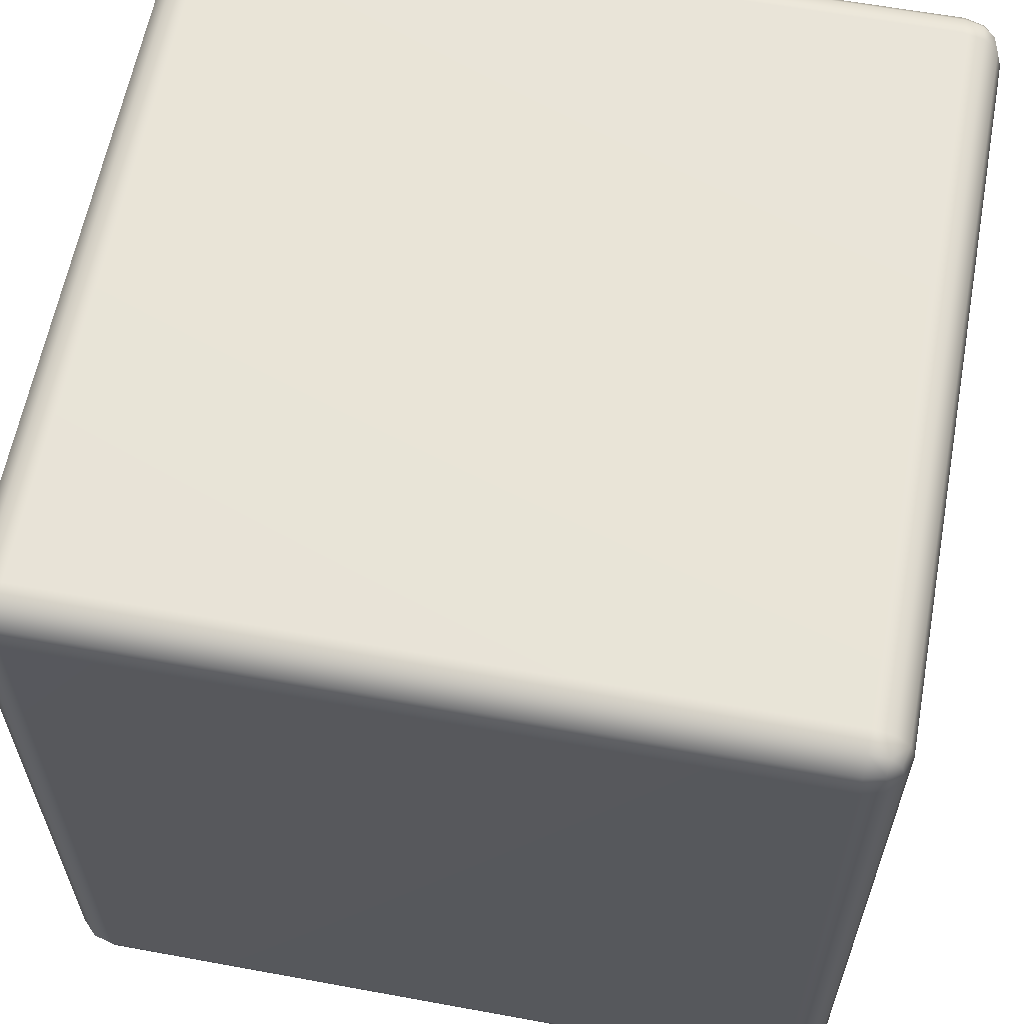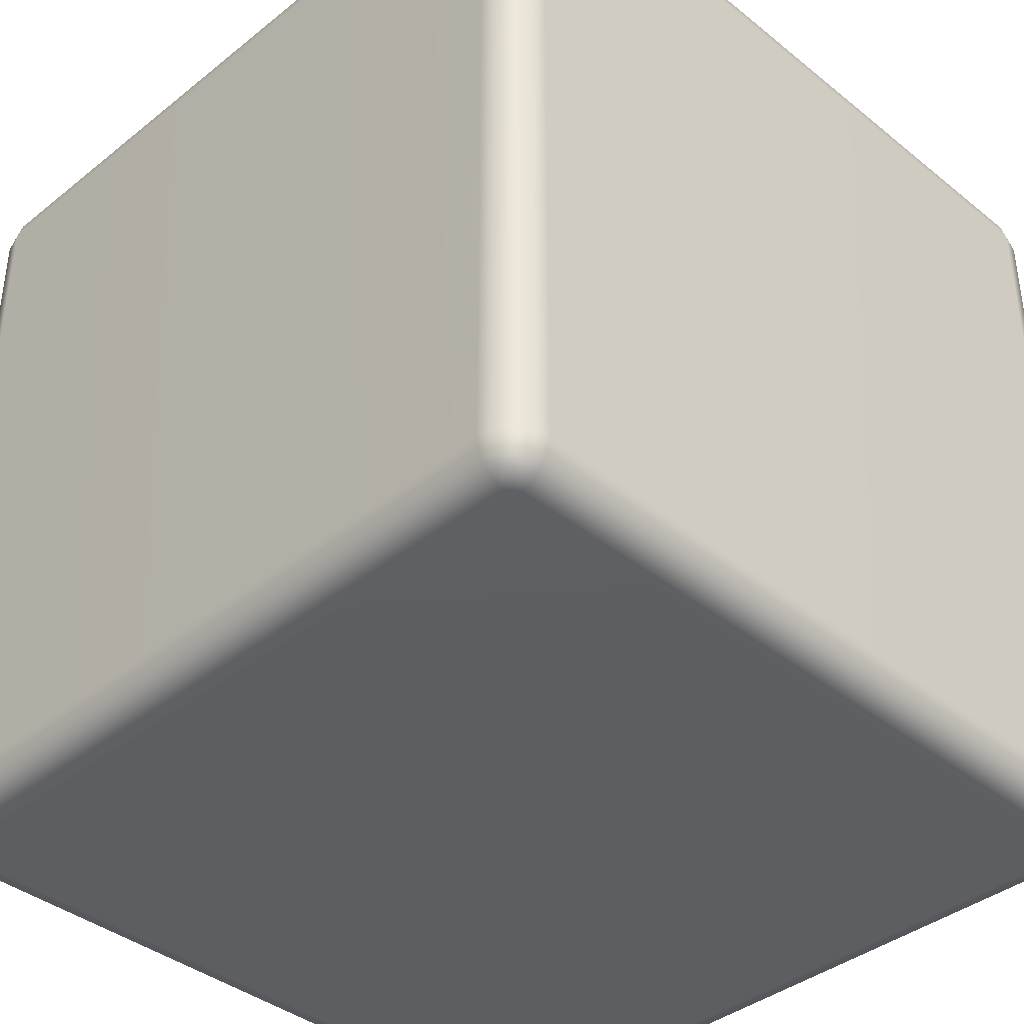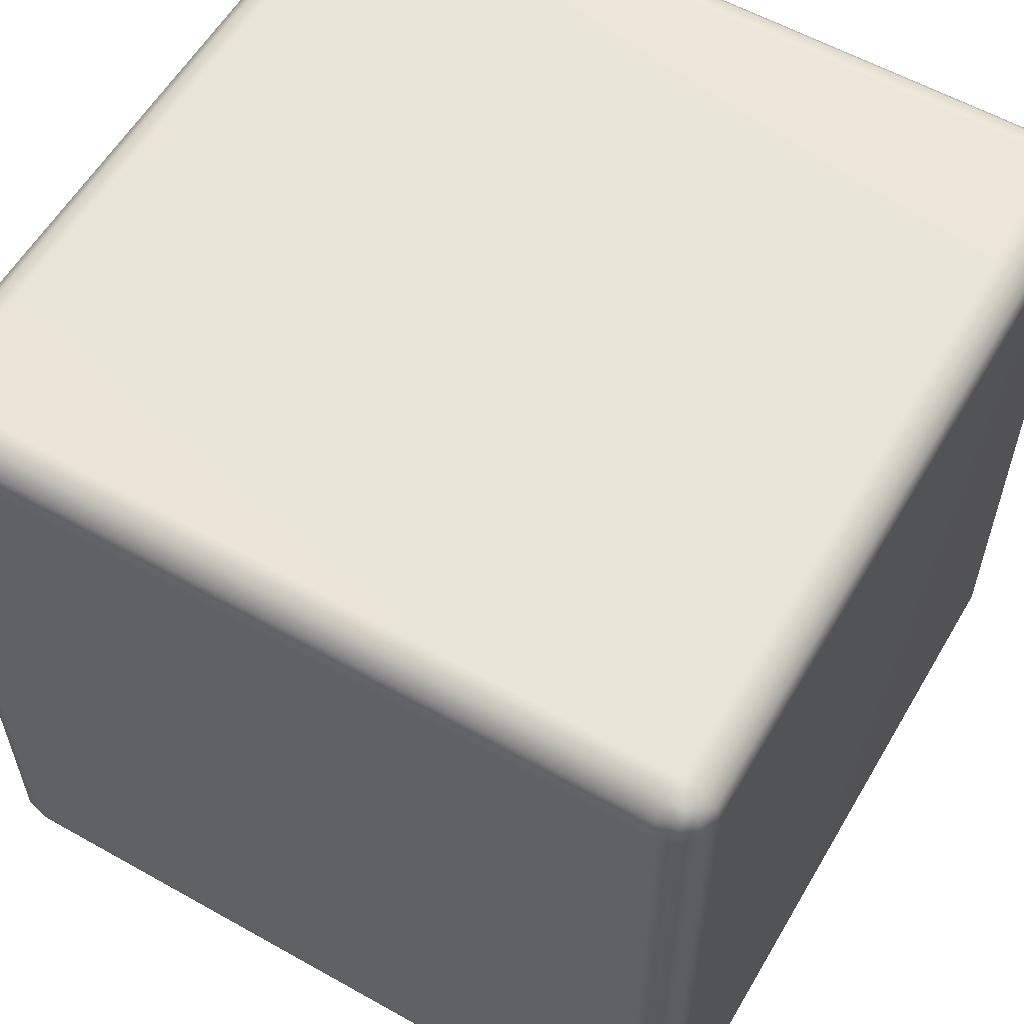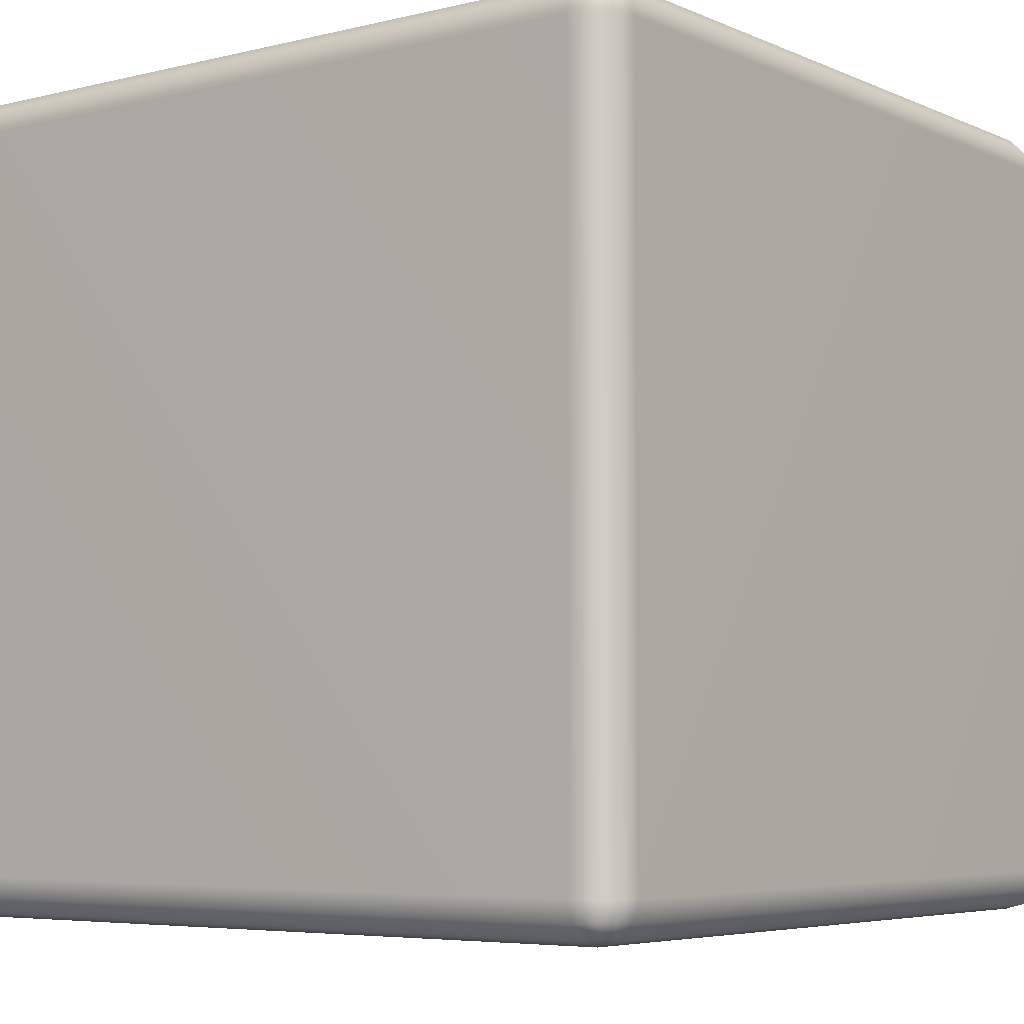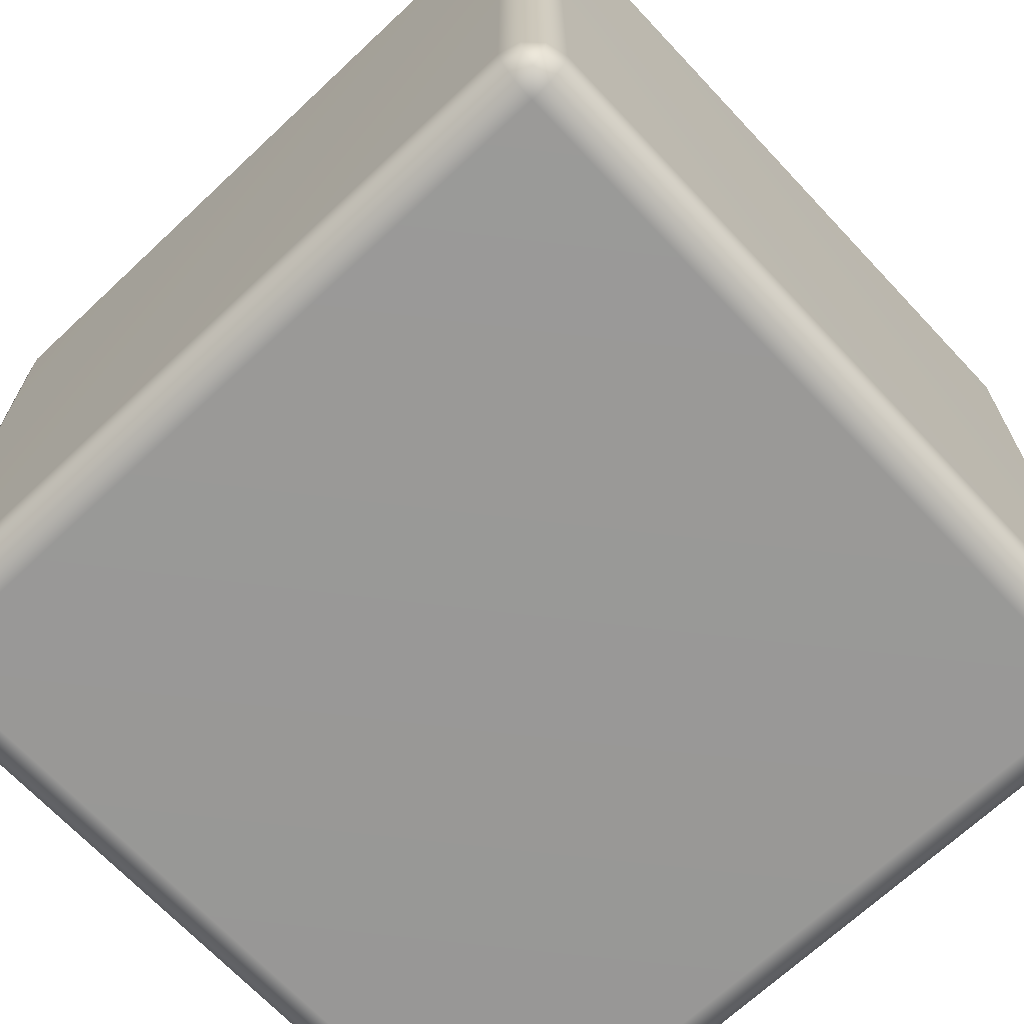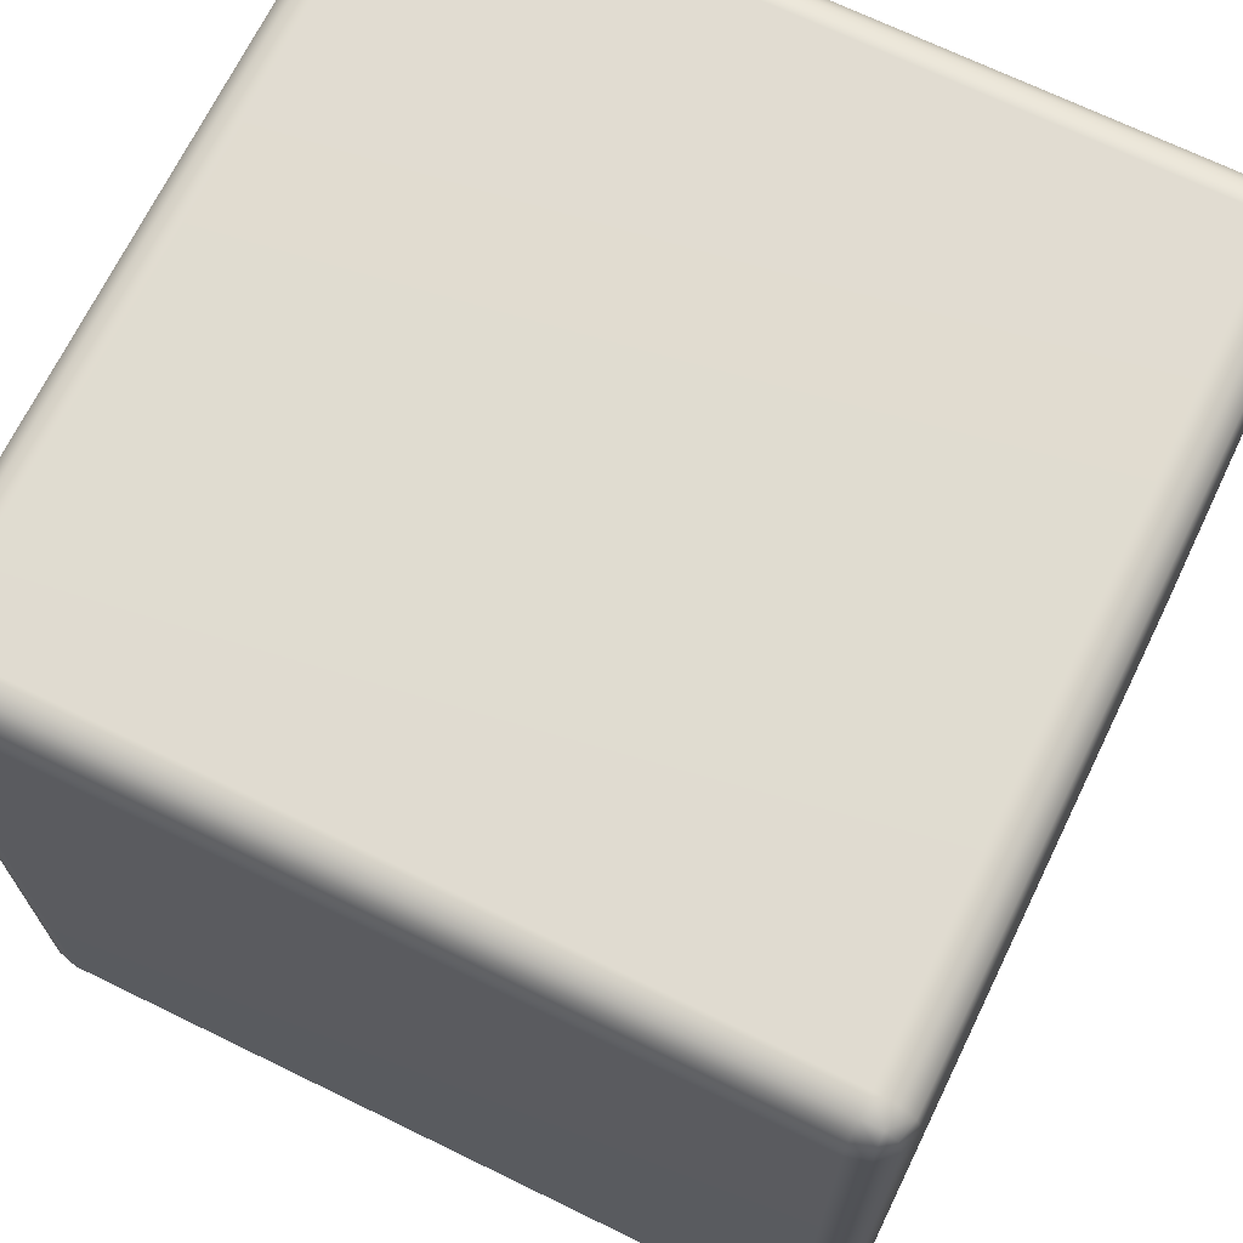
<metadata>
{"format":"obj","ext":"obj","renderer":"f3d","projection":"perspective","resolution":1024,"background":"white","views":[{"elev":61.0,"azim":10.6,"up":"+Z"},{"elev":-39.0,"azim":44.9,"up":"+Z"},{"elev":58.1,"azim":-149.8,"up":"+Y"},{"elev":-5.4,"azim":-52.8,"up":"+Y"},{"elev":-68.7,"azim":-46.8,"up":"+Y"},{"elev":69.5,"azim":26.0,"up":"+Z"}]}
</metadata>
<code>
g default
v -0.5 -0.45 0.45
v -0.4933 -0.475 0.45
v -0.475 -0.4933 0.45
v -0.45 -0.5 0.45
v -0.45 -0.4933 0.475
v -0.45 -0.475 0.4933
v -0.45 -0.45 0.5
v -0.475 -0.45 0.4933
v -0.4933 -0.45 0.475
v 0.45 -0.5 0.45
v 0.475 -0.4933 0.45
v 0.4933 -0.475 0.45
v 0.5 -0.45 0.45
v 0.4933 -0.45 0.475
v 0.475 -0.45 0.4933
v 0.45 -0.45 0.5
v 0.45 -0.475 0.4933
v 0.45 -0.4933 0.475
v -0.45 0.5 0.45
v -0.475 0.4933 0.45
v -0.4933 0.475 0.45
v -0.5 0.45 0.45
v -0.4933 0.45 0.475
v -0.475 0.45 0.4933
v -0.45 0.45 0.5
v -0.45 0.475 0.4933
v -0.45 0.4933 0.475
v 0.5 0.45 0.45
v 0.4933 0.475 0.45
v 0.475 0.4933 0.45
v 0.45 0.5 0.45
v 0.45 0.4933 0.475
v 0.45 0.475 0.4933
v 0.45 0.45 0.5
v 0.475 0.45 0.4933
v 0.4933 0.45 0.475
v -0.45 0.45 -0.5
v -0.475 0.45 -0.4933
v -0.4933 0.45 -0.475
v -0.5 0.45 -0.45
v -0.4933 0.475 -0.45
v -0.475 0.4933 -0.45
v -0.45 0.5 -0.45
v -0.45 0.4933 -0.475
v -0.45 0.475 -0.4933
v 0.5 0.45 -0.45
v 0.4933 0.45 -0.475
v 0.475 0.45 -0.4933
v 0.45 0.45 -0.5
v 0.45 0.475 -0.4933
v 0.45 0.4933 -0.475
v 0.45 0.5 -0.45
v 0.475 0.4933 -0.45
v 0.4933 0.475 -0.45
v -0.45 -0.5 -0.45
v -0.475 -0.4933 -0.45
v -0.4933 -0.475 -0.45
v -0.5 -0.45 -0.45
v -0.4933 -0.45 -0.475
v -0.475 -0.45 -0.4933
v -0.45 -0.45 -0.5
v -0.45 -0.475 -0.4933
v -0.45 -0.4933 -0.475
v 0.5 -0.45 -0.45
v 0.4933 -0.475 -0.45
v 0.475 -0.4933 -0.45
v 0.45 -0.5 -0.45
v 0.45 -0.4933 -0.475
v 0.45 -0.475 -0.4933
v 0.45 -0.45 -0.5
v 0.475 -0.45 -0.4933
v 0.4933 -0.45 -0.475
v -0.4875 -0.4733 0.4733
v -0.4733 -0.4875 0.4733
v -0.4733 -0.4733 0.4875
v 0.4733 -0.4875 0.4733
v 0.4875 -0.4733 0.4733
v 0.4733 -0.4733 0.4875
v -0.4733 0.4875 0.4733
v -0.4875 0.4733 0.4733
v -0.4733 0.4733 0.4875
v 0.4875 0.4733 0.4733
v 0.4733 0.4875 0.4733
v 0.4733 0.4733 0.4875
v -0.4733 0.4733 -0.4875
v -0.4875 0.4733 -0.4733
v -0.4733 0.4875 -0.4733
v 0.4875 0.4733 -0.4733
v 0.4733 0.4733 -0.4875
v 0.4733 0.4875 -0.4733
v -0.4733 -0.4875 -0.4733
v -0.4875 -0.4733 -0.4733
v -0.4733 -0.4733 -0.4875
v 0.4875 -0.4733 -0.4733
v 0.4733 -0.4875 -0.4733
v 0.4733 -0.4733 -0.4875
f 55 67 4
f 4 67 10
f 16 34 7
f 7 34 25
f 22 40 1
f 1 40 58
f 64 46 13
f 13 46 28
f 31 52 19
f 19 52 43
f 49 70 37
f 37 70 61
f 4 3 55
f 55 3 56
f 3 2 56
f 56 2 57
f 2 1 57
f 57 1 58
f 7 6 16
f 16 6 17
f 6 5 17
f 17 5 18
f 5 4 18
f 18 4 10
f 1 9 22
f 22 9 23
f 9 8 23
f 23 8 24
f 8 7 24
f 24 7 25
f 13 12 64
f 64 12 65
f 12 11 65
f 65 11 66
f 11 10 66
f 66 10 67
f 16 15 34
f 34 15 35
f 15 14 35
f 35 14 36
f 14 13 36
f 36 13 28
f 22 21 40
f 40 21 41
f 21 20 41
f 41 20 42
f 20 19 42
f 42 19 43
f 19 27 31
f 31 27 32
f 27 26 32
f 32 26 33
f 26 25 33
f 33 25 34
f 31 30 52
f 52 30 53
f 30 29 53
f 53 29 54
f 29 28 54
f 54 28 46
f 40 39 58
f 58 39 59
f 39 38 59
f 59 38 60
f 38 37 60
f 60 37 61
f 37 45 49
f 49 45 50
f 45 44 50
f 50 44 51
f 44 43 51
f 51 43 52
f 49 48 70
f 70 48 71
f 48 47 71
f 71 47 72
f 47 46 72
f 72 46 64
f 55 63 67
f 67 63 68
f 63 62 68
f 68 62 69
f 62 61 69
f 69 61 70
f 9 1 73
f 73 1 2
f 73 2 74
f 74 2 3
f 3 4 74
f 74 4 5
f 74 5 75
f 75 5 6
f 6 7 75
f 75 7 8
f 75 8 73
f 73 8 9
f 73 74 75
f 18 10 76
f 76 10 11
f 76 11 77
f 77 11 12
f 12 13 77
f 77 13 14
f 77 14 78
f 78 14 15
f 15 16 78
f 78 16 17
f 78 17 76
f 76 17 18
f 76 77 78
f 27 19 79
f 79 19 20
f 79 20 80
f 80 20 21
f 21 22 80
f 80 22 23
f 80 23 81
f 81 23 24
f 24 25 81
f 81 25 26
f 81 26 79
f 79 26 27
f 79 80 81
f 36 28 82
f 82 28 29
f 82 29 83
f 83 29 30
f 30 31 83
f 83 31 32
f 83 32 84
f 84 32 33
f 33 34 84
f 84 34 35
f 84 35 82
f 82 35 36
f 82 83 84
f 45 37 85
f 85 37 38
f 85 38 86
f 86 38 39
f 39 40 86
f 86 40 41
f 86 41 87
f 87 41 42
f 42 43 87
f 87 43 44
f 87 44 85
f 85 44 45
f 85 86 87
f 54 46 88
f 88 46 47
f 88 47 89
f 89 47 48
f 48 49 89
f 89 49 50
f 89 50 90
f 90 50 51
f 51 52 90
f 90 52 53
f 90 53 88
f 88 53 54
f 88 89 90
f 63 55 91
f 91 55 56
f 91 56 92
f 92 56 57
f 57 58 92
f 92 58 59
f 92 59 93
f 93 59 60
f 60 61 93
f 93 61 62
f 93 62 91
f 91 62 63
f 91 92 93
f 72 64 94
f 94 64 65
f 94 65 95
f 95 65 66
f 66 67 95
f 95 67 68
f 95 68 96
f 96 68 69
f 69 70 96
f 96 70 71
f 96 71 94
f 94 71 72
f 94 95 96

</code>
